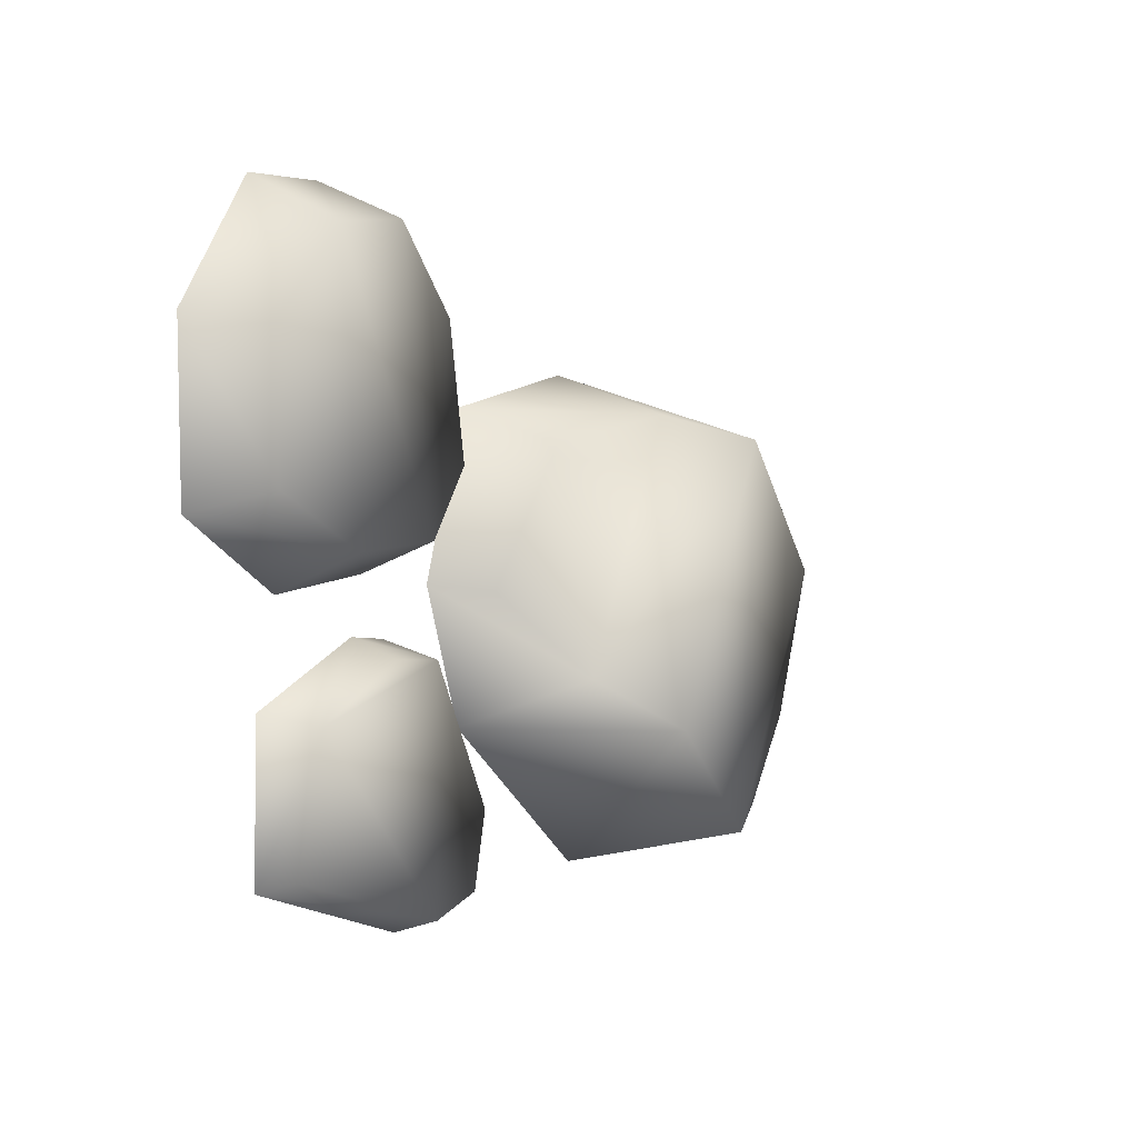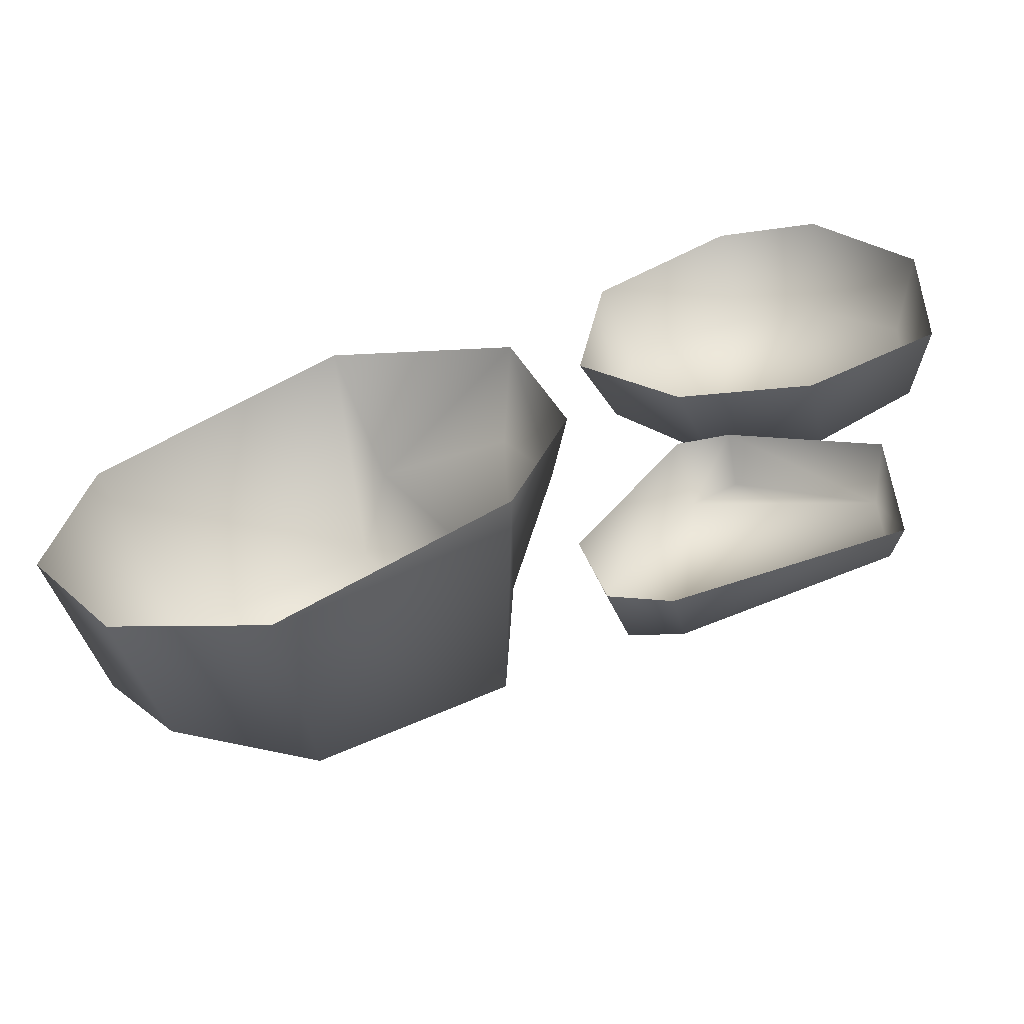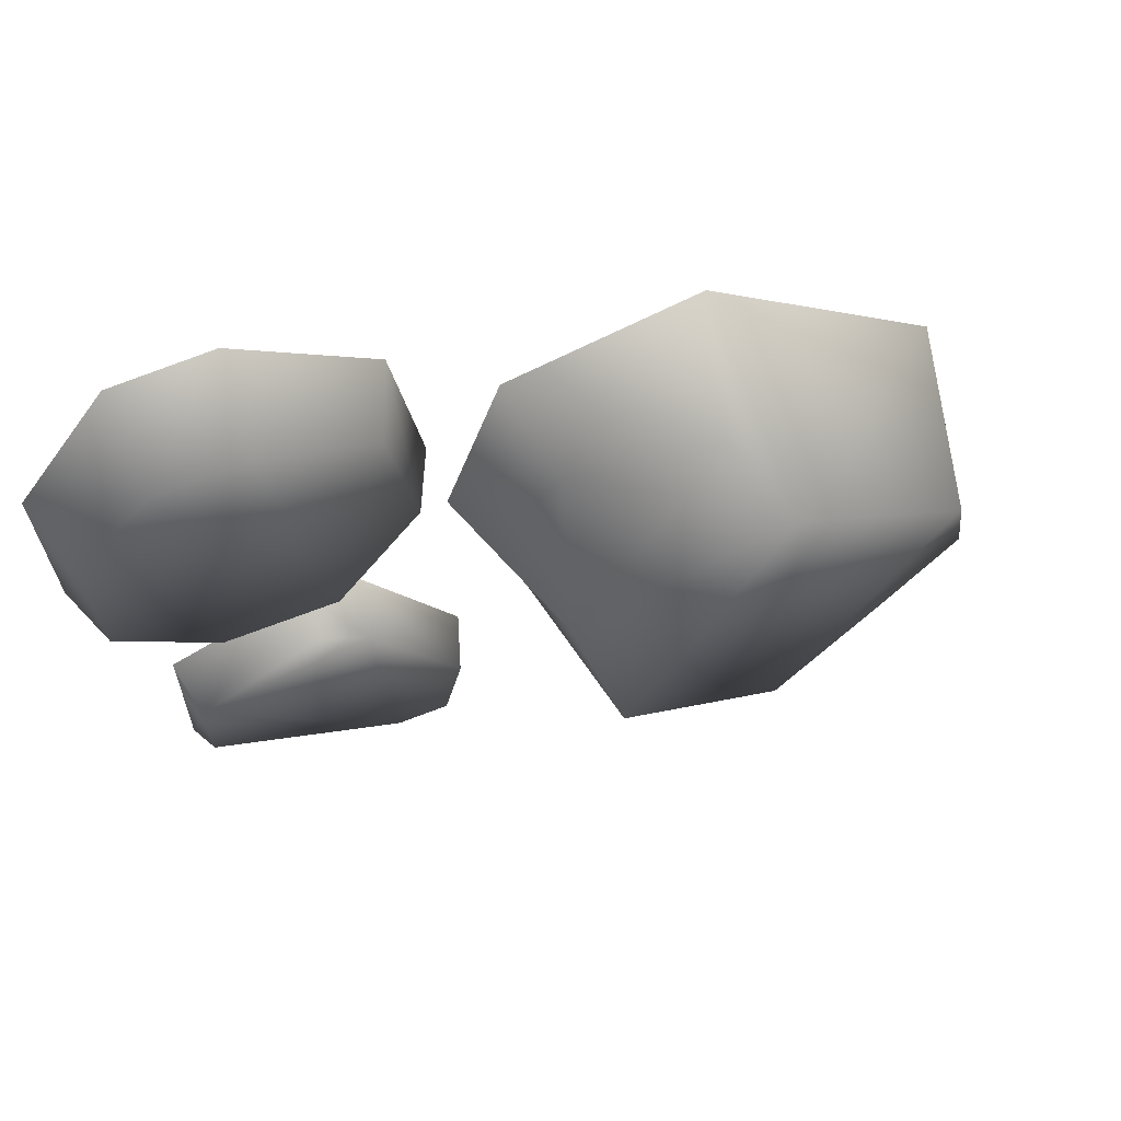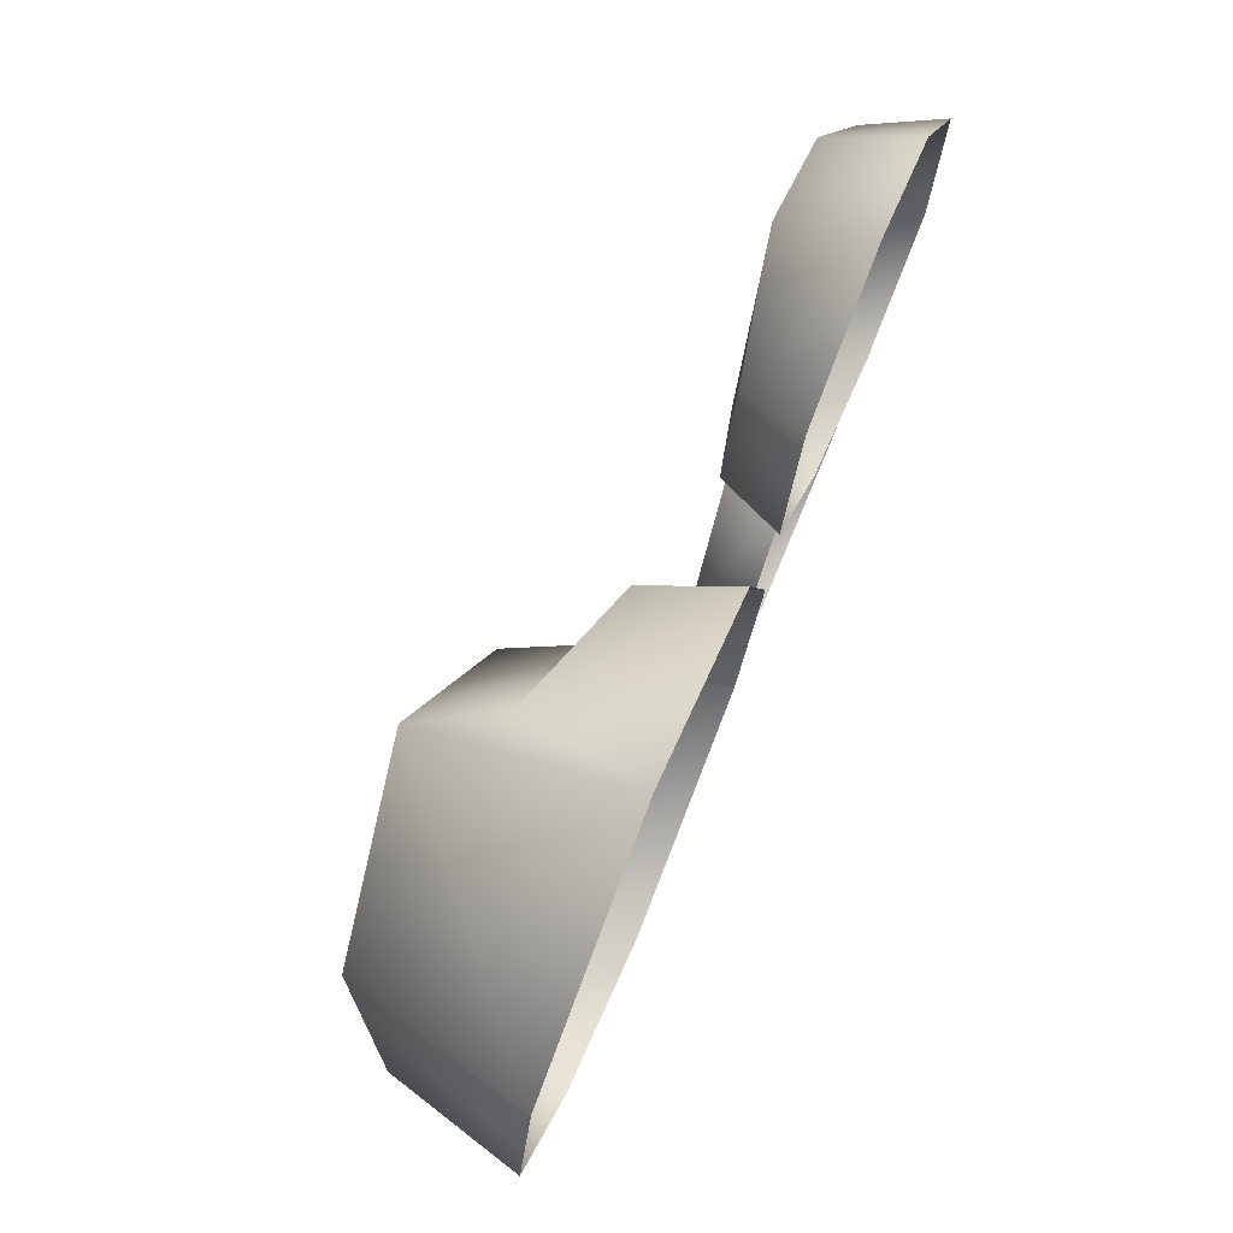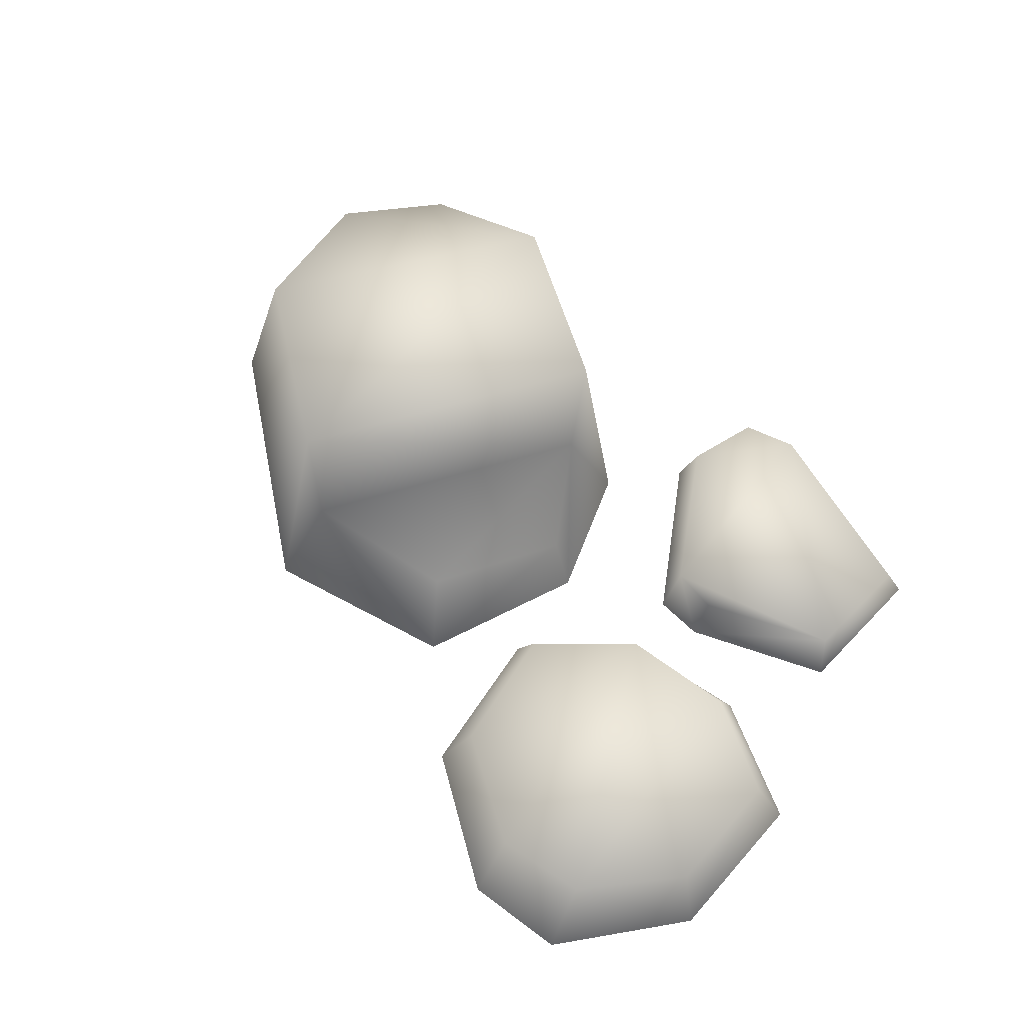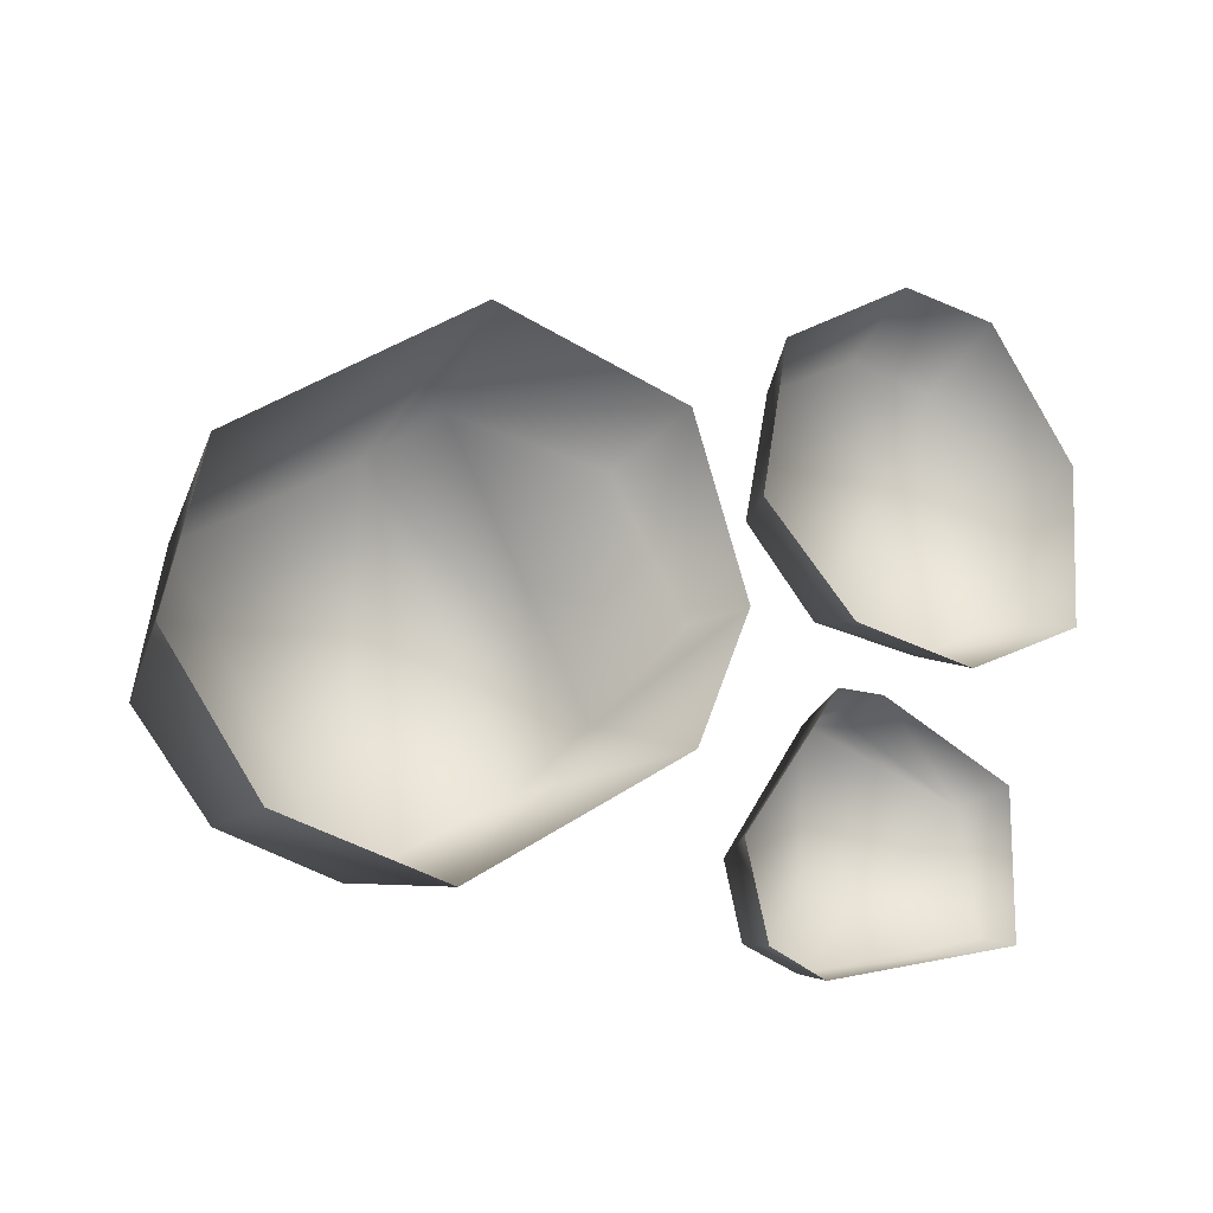
<metadata>
{"format":"obj","ext":"obj","renderer":"f3d","projection":"perspective","resolution":1024,"background":"white","views":[{"elev":-2.9,"azim":117.9,"up":"+Z"},{"elev":-56.9,"azim":11.6,"up":"+Z"},{"elev":59.7,"azim":160.4,"up":"+Z"},{"elev":72.5,"azim":-66.7,"up":"+Z"},{"elev":64.4,"azim":44.0,"up":"+Y"},{"elev":-17.5,"azim":-31.8,"up":"+Z"}]}
</metadata>
<code>
g febg_hotspring_001_stone_06
v 1.174 0.309 -0.002248
v 1.167 0.0001378 -0.1217
v 1.627 0.0001378 0.09218
v 0.6918 0.0001378 -0.03903
v 1.527 0.2699 0.1587
v 1.655 0.0001378 0.6786
v 1.553 0.2577 0.6203
v 1.283 0.309 0.9694
v 1.319 0.0001378 1.138
v 0.9493 0.0001378 1.182
v 0.765 0.3196 0.05442
v 0.3414 0.0001378 0.3178
v 0.9571 0.3196 1.031
v 0.5322 0.2356 0.7893
v 0.4467 0.0001378 0.8836
v 0.4371 0.2356 0.3208
v 0.6008 0.2368 -1.136
v 0.3783 0.0684 -1.096
v 0.5899 0.0684 -1.182
v 1.352 0.0684 -1.004
v 0.4171 0.2664 -1.056
v 0.2942 0.0684 -0.7666
v 0.3516 0.2664 -0.795
v 0.666 0.0684 -0.245
v 0.6826 0.2854 -0.3137
v 0.8475 0.0684 -0.243
v 1.297 0.183 -0.972
v 1.307 0.2758 -0.515
v 1.355 0.0684 -0.4773
v 0.8431 0.2324 -0.3143
v 0.1868 0.2104 -0.07958
v 0.2832 0.0001378 -0.0566
v 0.07347 0.0001378 0.5624
v -0.01221 0.4742 -0.373
v 0.08111 0.0001378 -0.5376
v -0.01923 0.3344 0.4301
v -0.5438 0.4773 0.5746
v -0.645 0.0001378 0.7575
v -0.6869 0.7779 0.4825
v -1.524 0.0001378 0.1502
v -0.1025 0.7779 -0.5463
v -0.7261 0.0001378 -1.041
v -0.7491 0.6895 -0.9159
v -1.318 0.0001378 -0.8863
v -1.361 0.6895 0.04848
v -1.518 0.5181 -0.5048
v -1.655 0.0001378 -0.4195
v -1.25 0.5181 -0.8348
g febg_hotspring_001_stone_06_0
f 3 2 1
f 2 4 1
f 5 3 1
f 6 3 5
f 7 6 5
f 7 5 1
f 6 7 8
f 8 7 1
f 9 6 8
f 10 9 8
f 4 11 1
f 1 11 8
f 4 12 11
f 13 10 8
f 11 13 8
f 10 13 14
f 13 11 14
f 15 10 14
f 12 16 11
f 11 16 14
f 15 14 16
f 12 15 16
f 19 18 17
f 19 17 20
f 18 21 17
f 18 22 21
f 22 23 21
f 17 21 23
f 22 24 23
f 24 25 23
f 25 17 23
f 25 24 26
f 17 27 20
f 20 27 28
f 27 17 28
f 17 25 28
f 29 20 28
f 29 28 26
f 30 25 26
f 28 30 26
f 30 28 25
f 33 32 31
f 31 32 34
f 32 35 34
f 36 33 31
f 31 34 36
f 33 36 37
f 36 34 37
f 38 33 37
f 37 39 38
f 37 34 39
f 40 38 39
f 41 34 35
f 34 41 39
f 35 42 41
f 42 43 41
f 41 43 39
f 42 44 43
f 45 40 39
f 43 45 39
f 40 45 46
f 45 43 46
f 47 40 46
f 44 48 43
f 43 48 46
f 47 46 48
f 44 47 48

</code>
